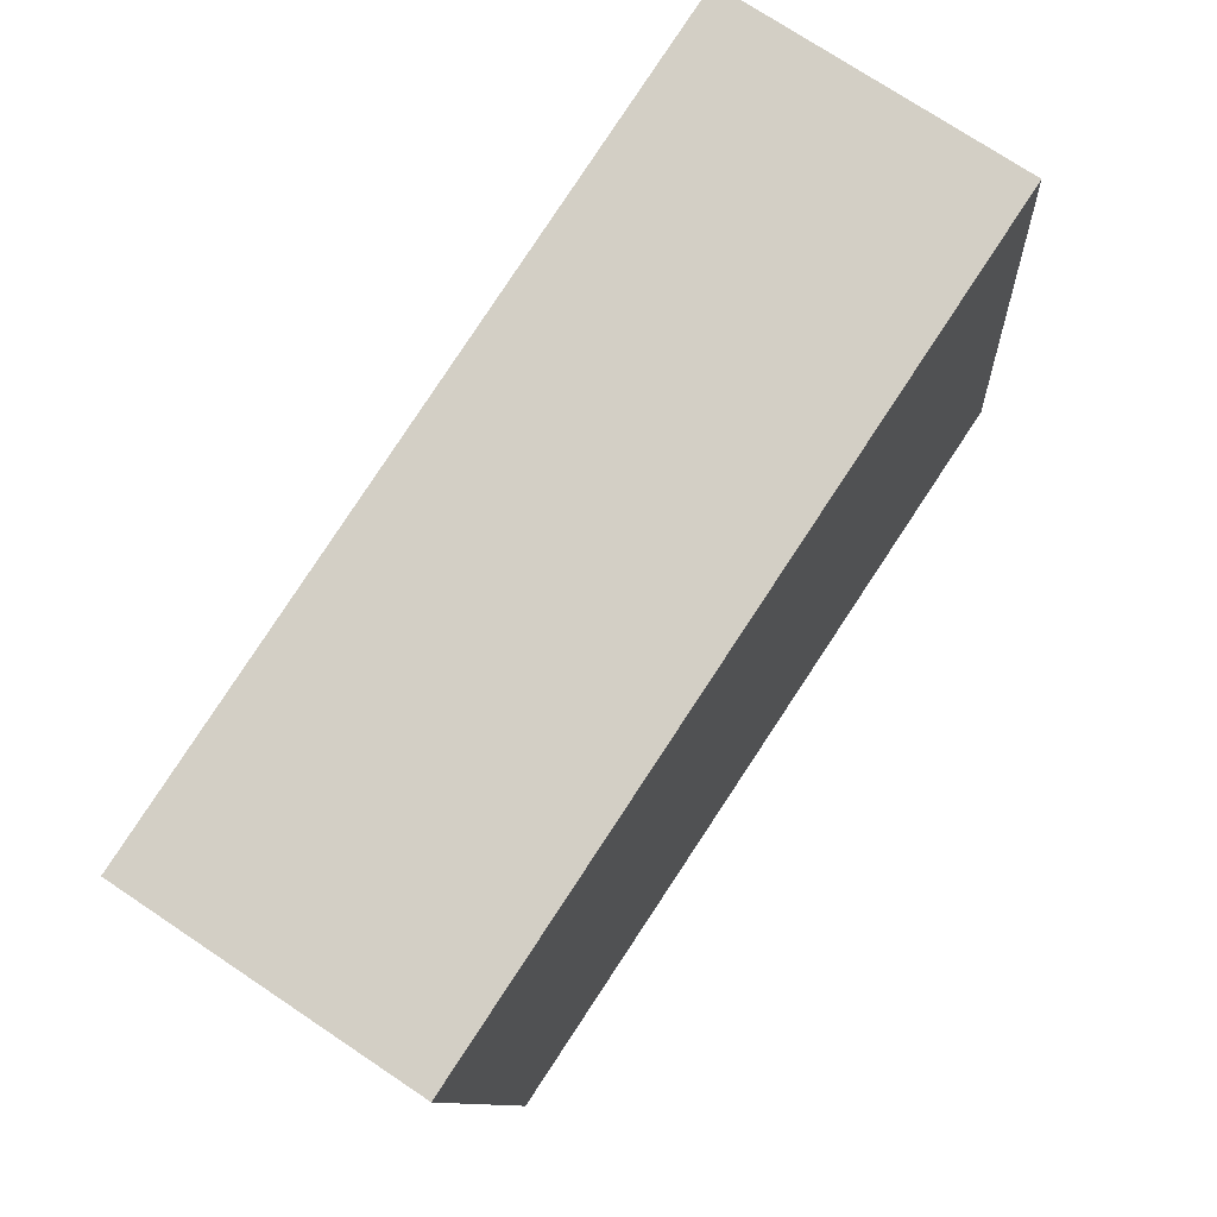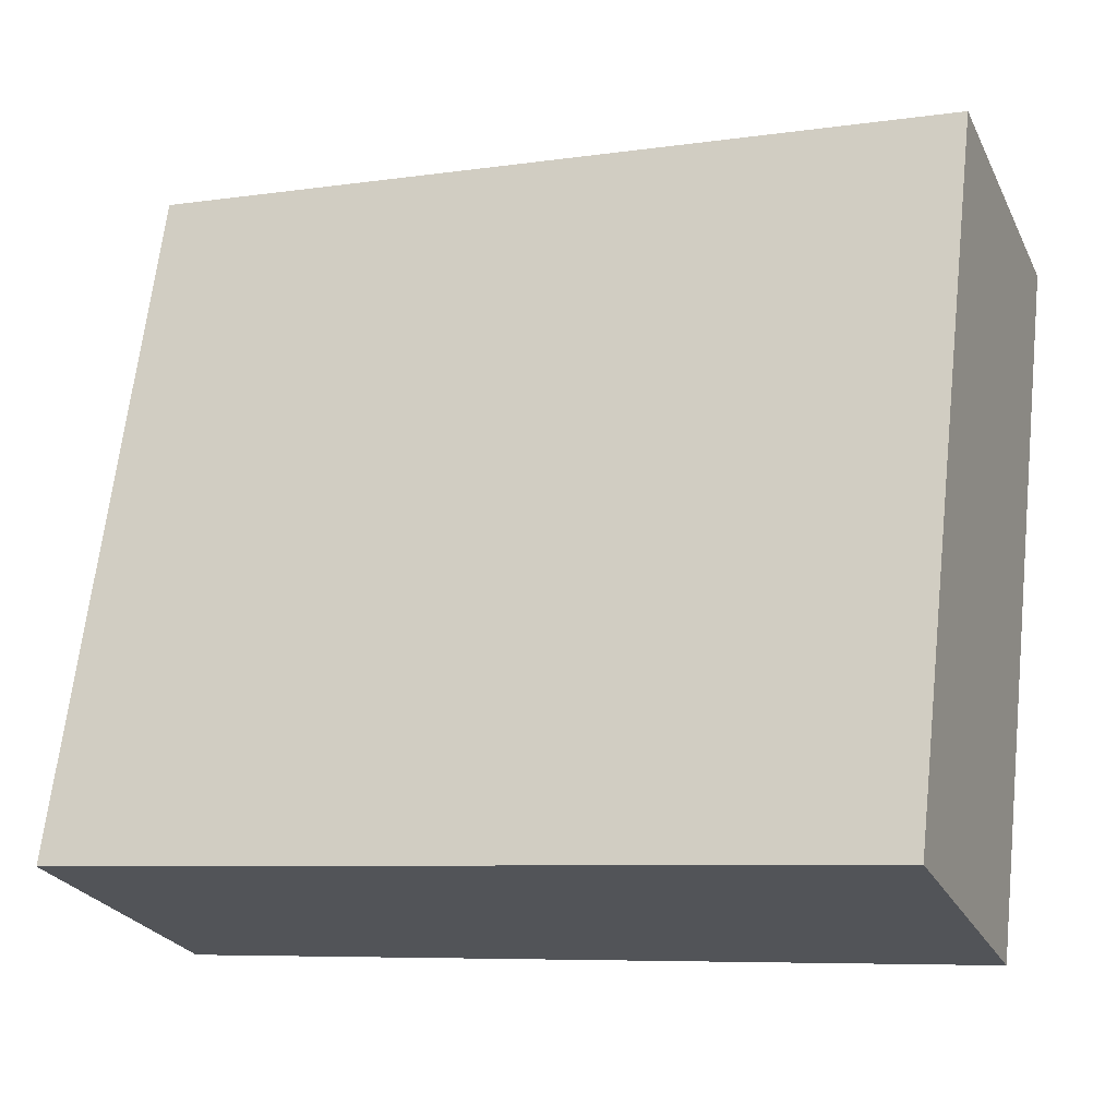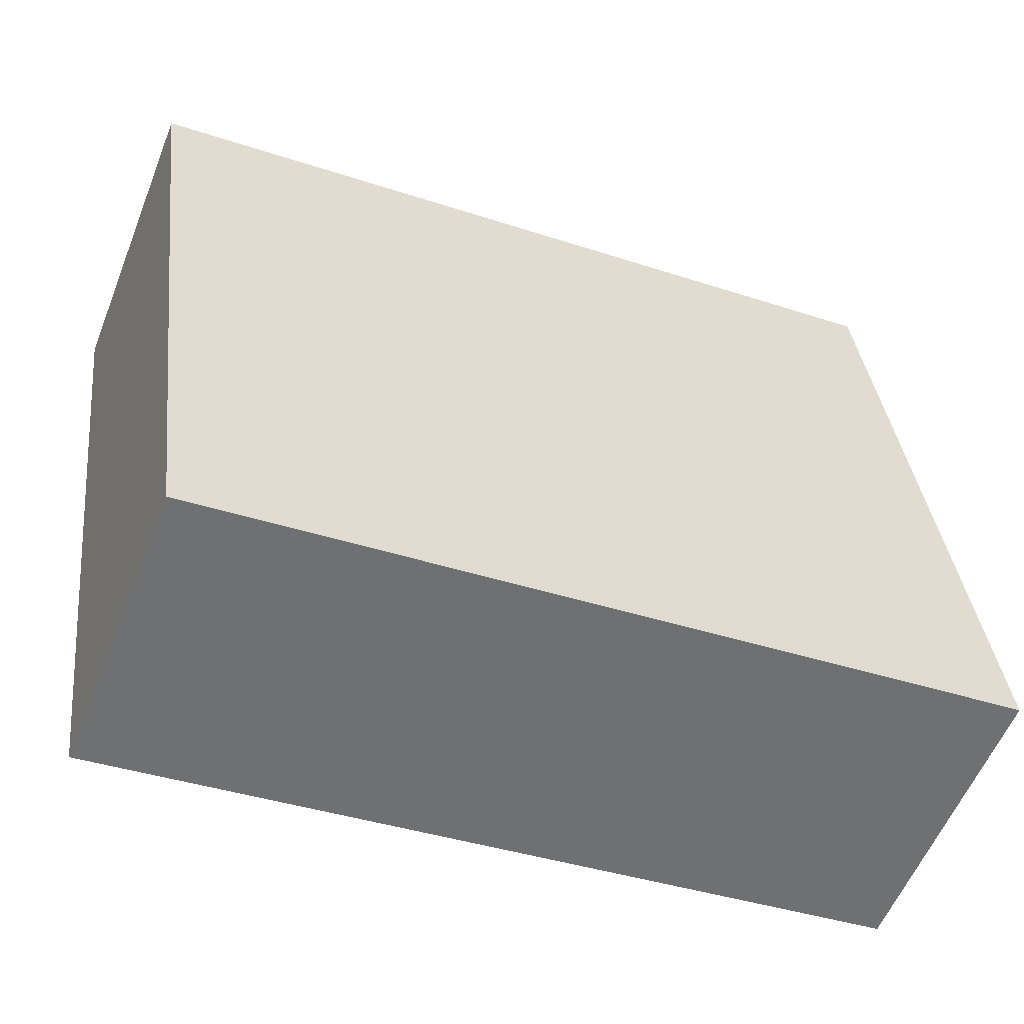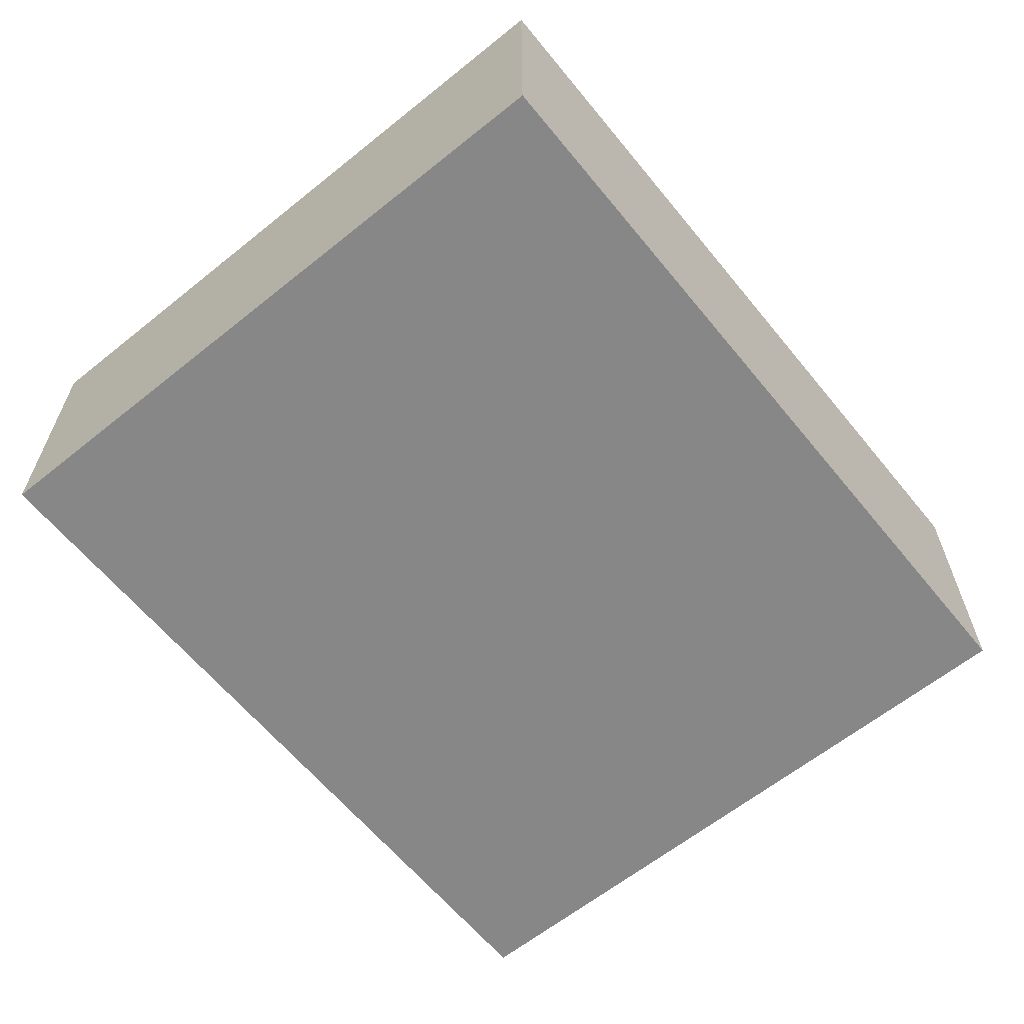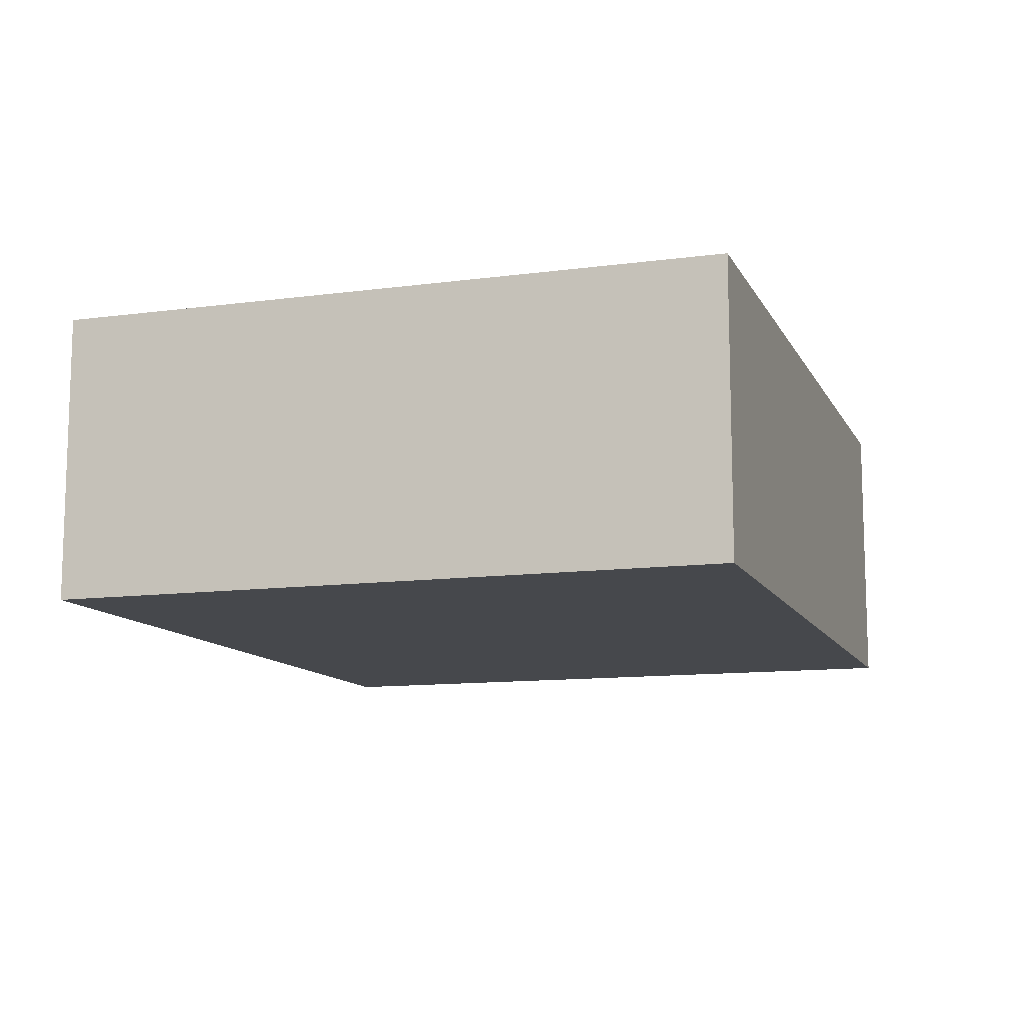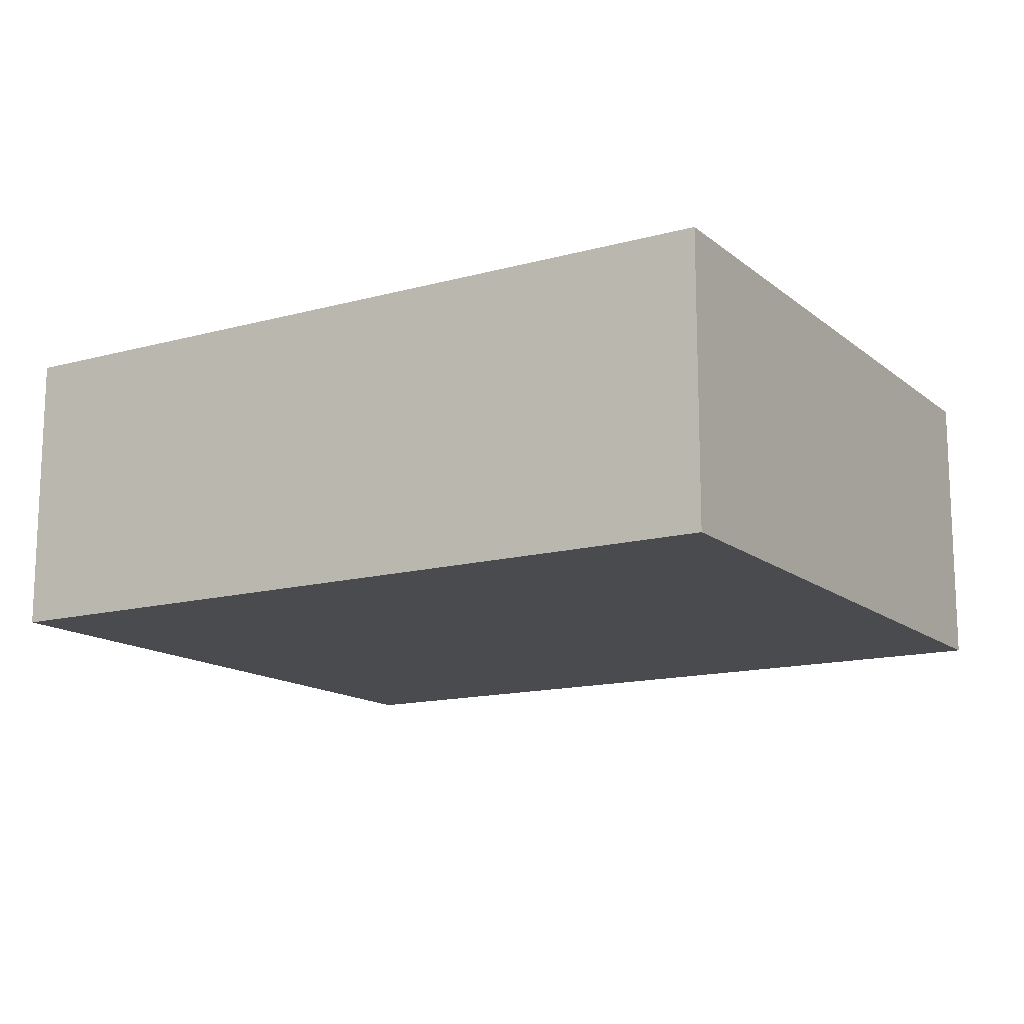
<metadata>
{"format":"obj","ext":"obj","renderer":"f3d","projection":"perspective","resolution":1024,"background":"white","views":[{"elev":73.7,"azim":-56.2,"up":"+Z"},{"elev":-25.6,"azim":-158.4,"up":"+Z"},{"elev":-57.0,"azim":-21.6,"up":"+Z"},{"elev":-62.4,"azim":-57.8,"up":"+Y"},{"elev":-11.4,"azim":101.2,"up":"+Y"},{"elev":-14.2,"azim":-155.9,"up":"+Y"}]}
</metadata>
<code>
v  0.238 0.832 -1.943
v  2.292 0.832 0.281
v  2.53 0.832 -1.663
v  0 0.832 5.095e-17
v  2.53 1.018e-16 -1.663
v  0.238 1.19e-16 -1.943
v  0 0 0
v  2.292 -1.721e-17 0.281
g defaultobject
f 1 2 3
f 2 1 4
f 5 1 3
f 1 5 6
f 6 4 1
f 4 6 7
f 7 2 4
f 2 7 8
f 8 3 2
f 3 8 5
f 8 6 5
f 6 8 7

</code>
